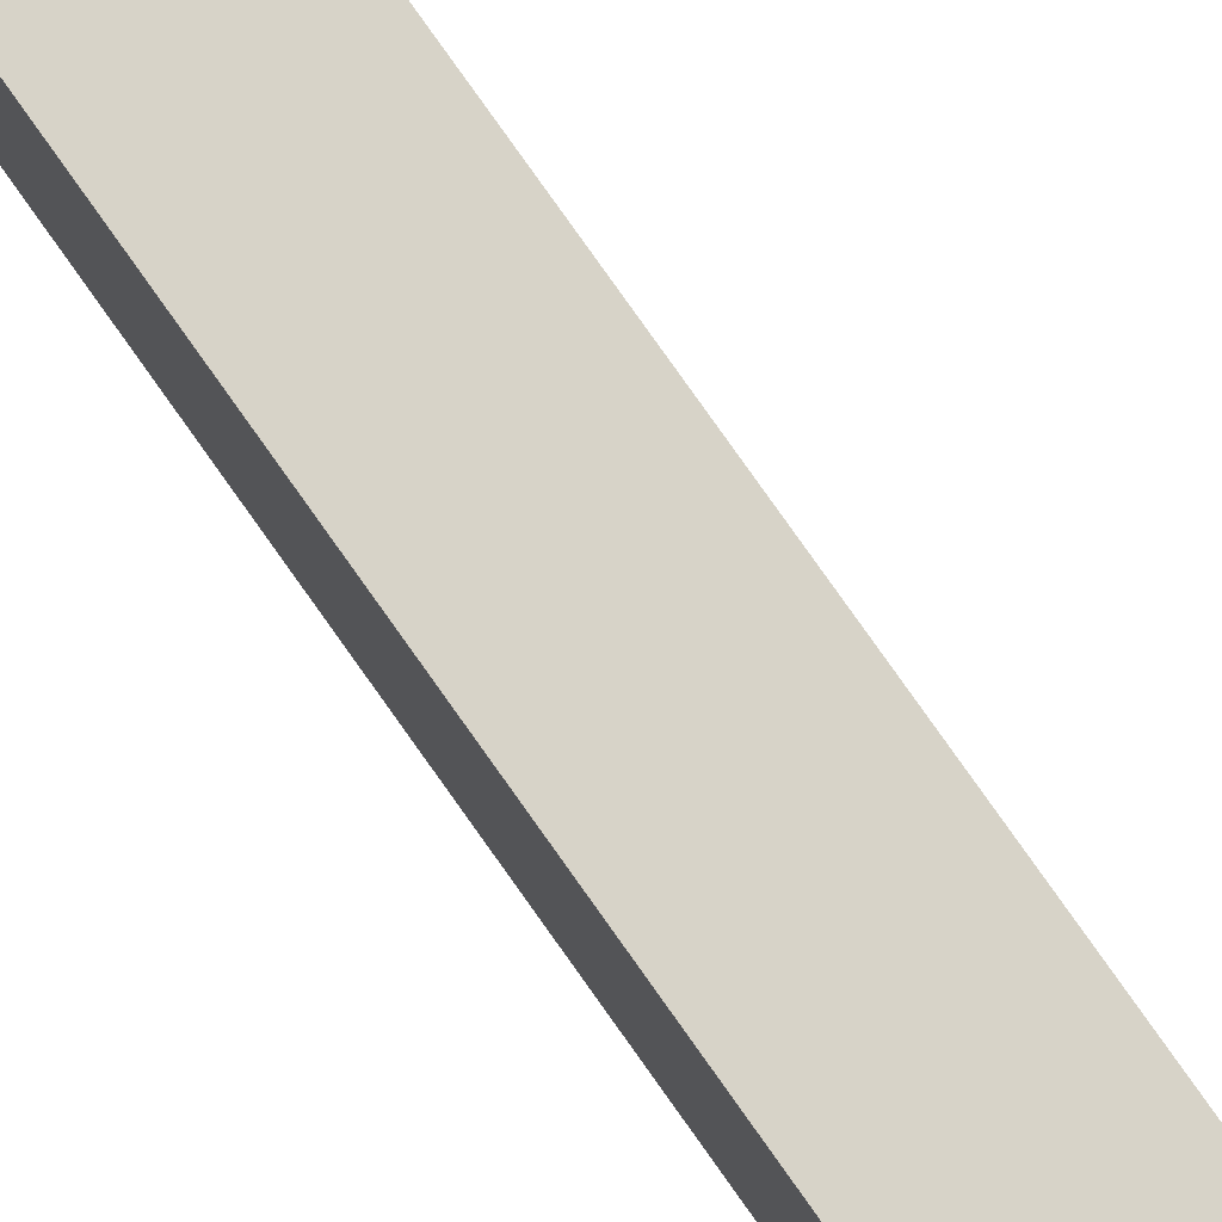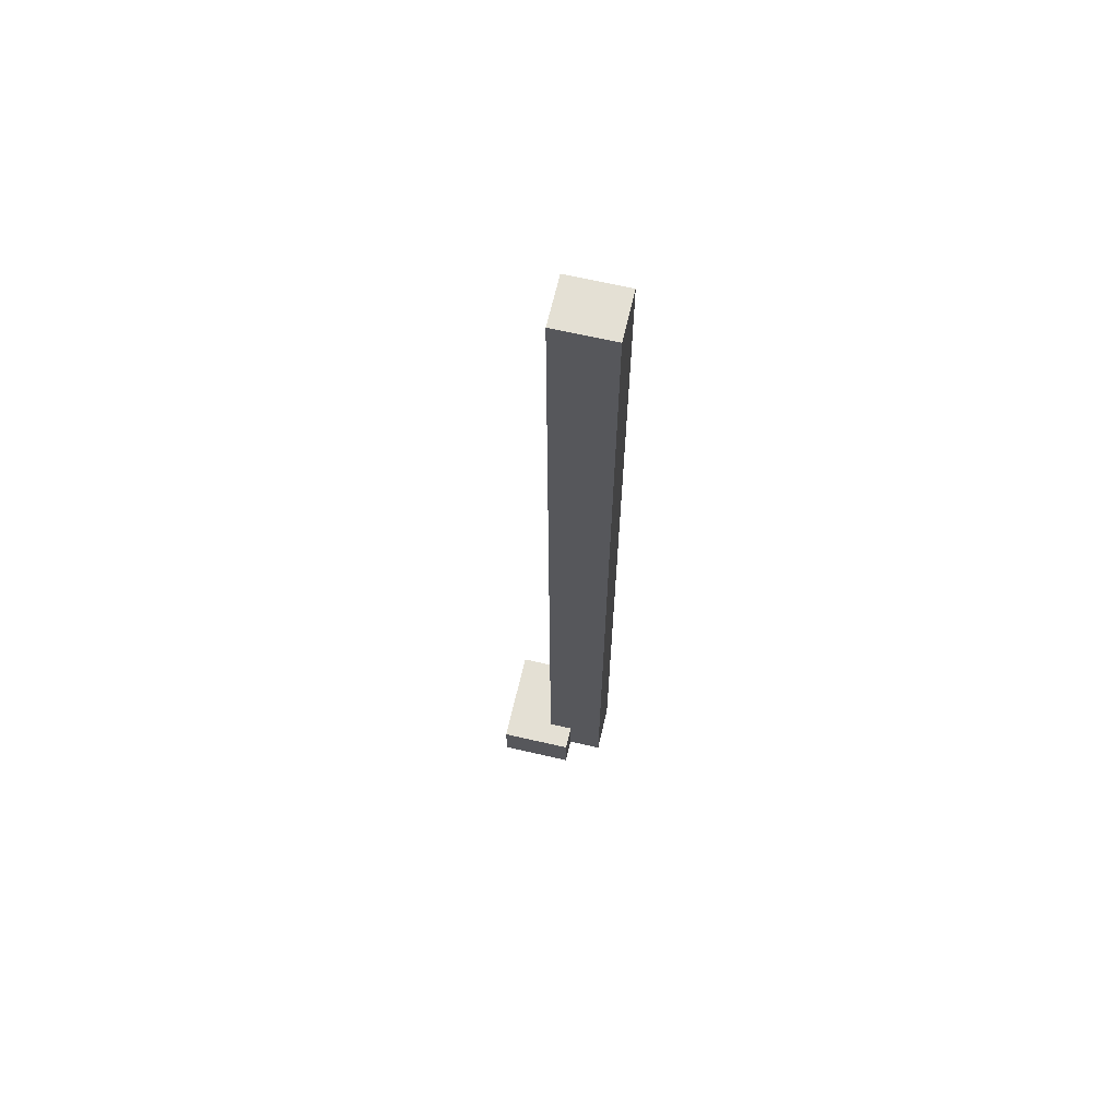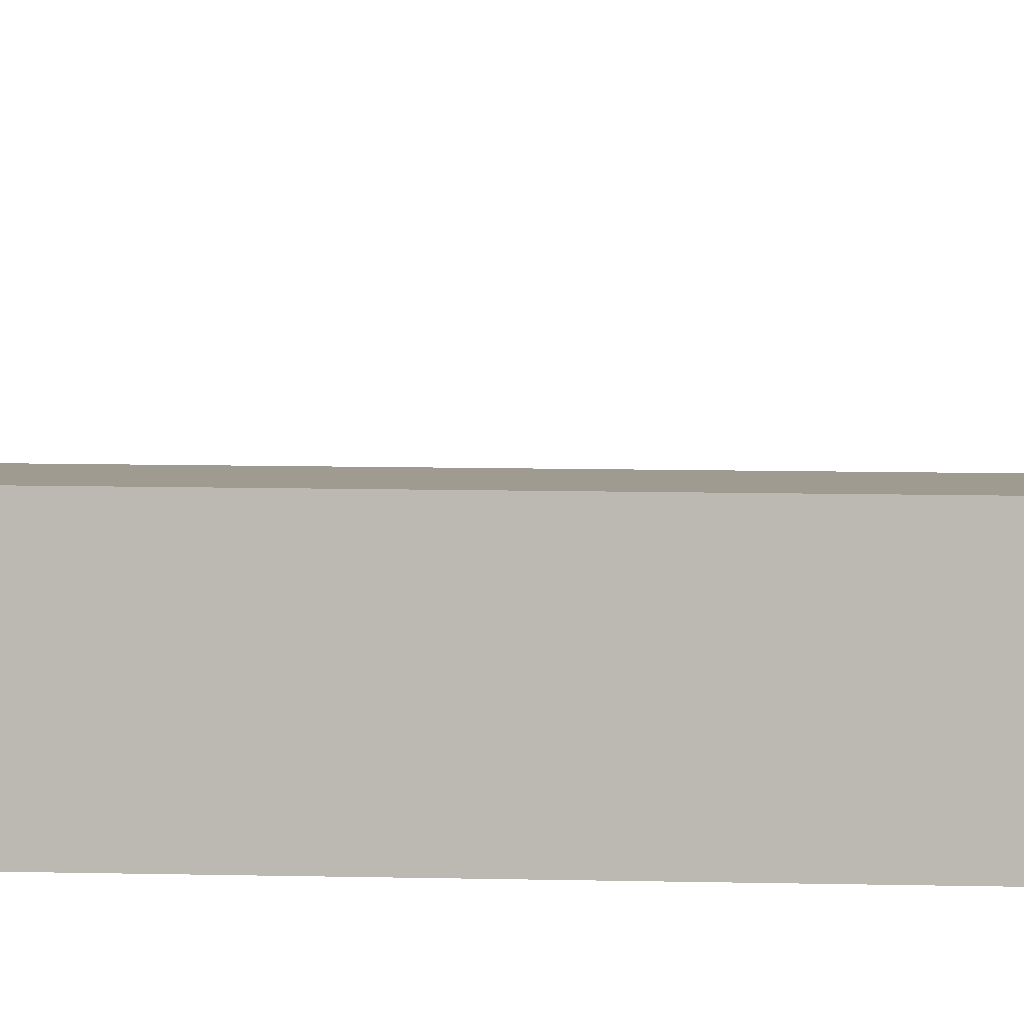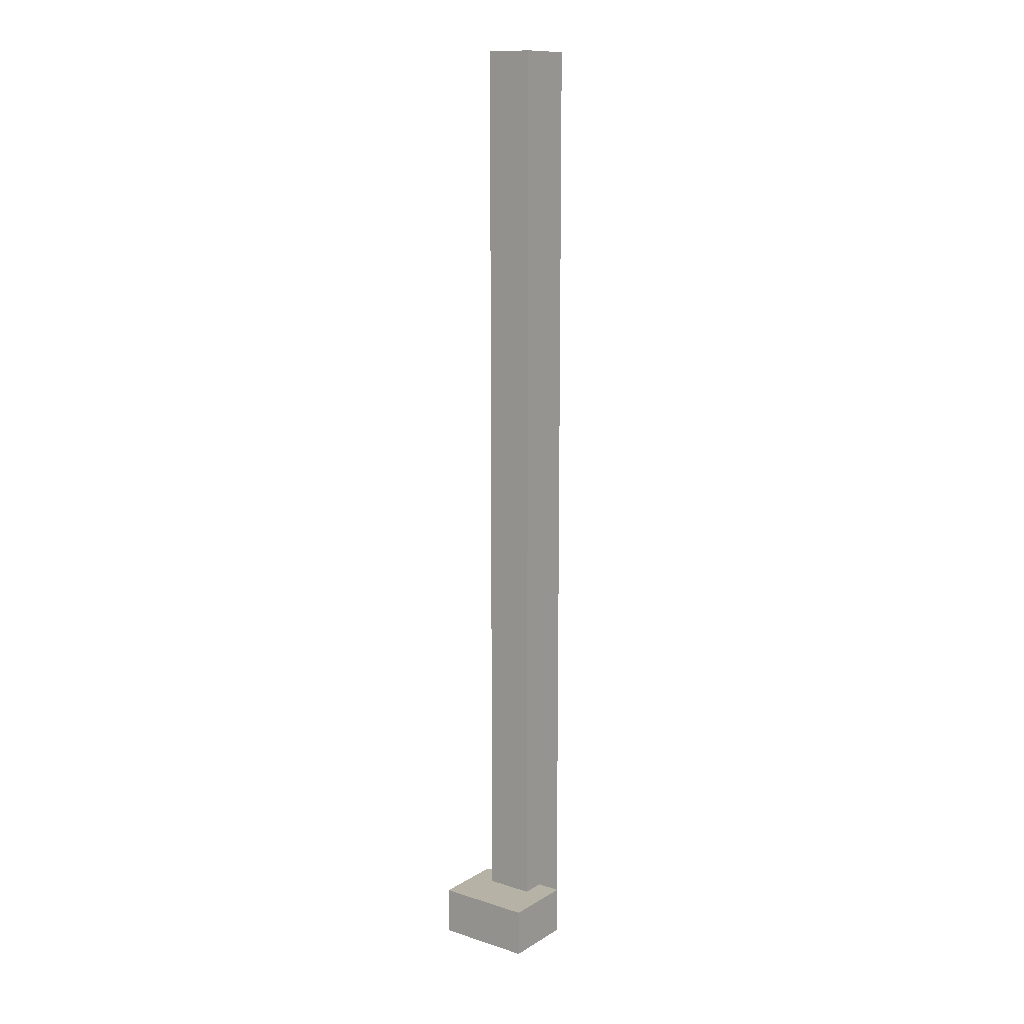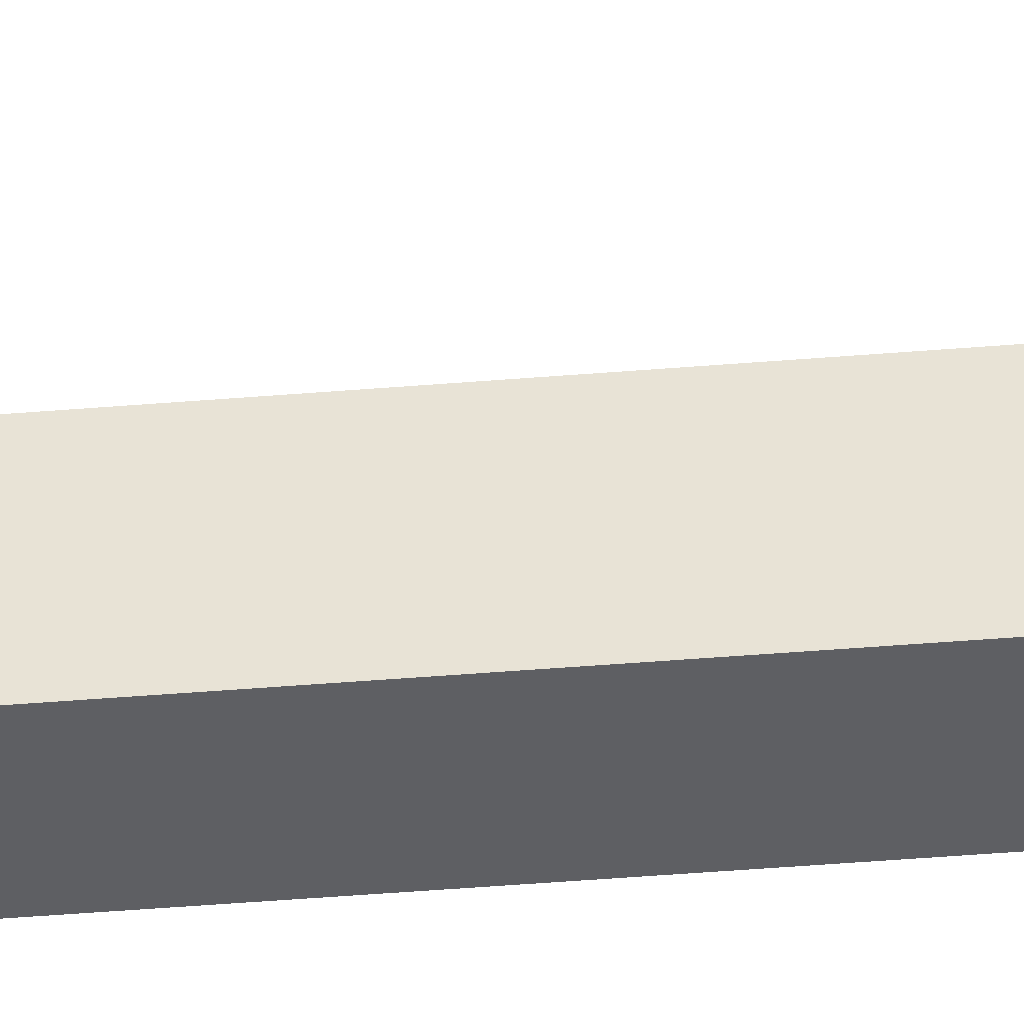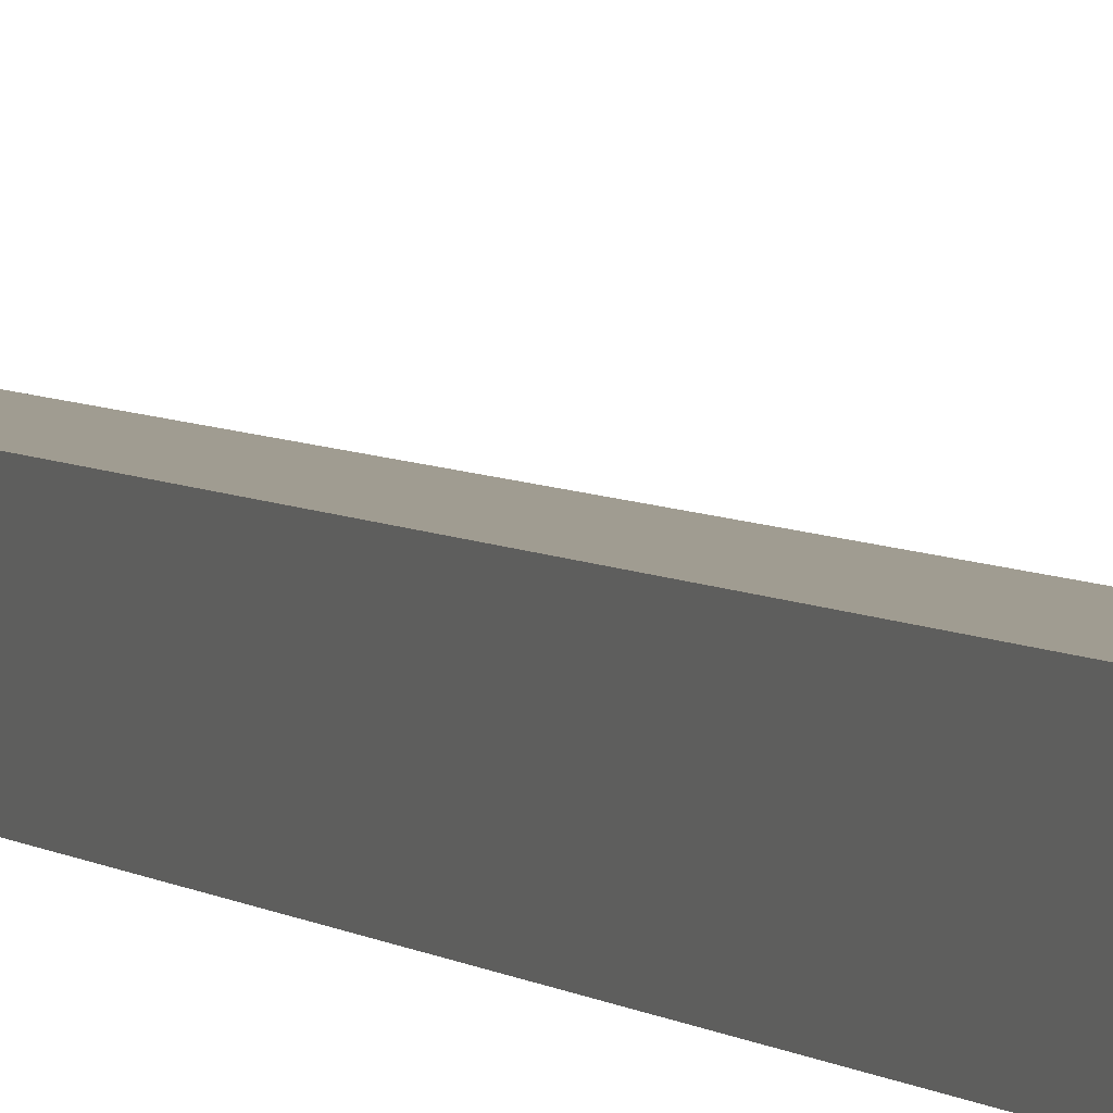
<metadata>
{"format":"obj","ext":"obj","renderer":"f3d","projection":"perspective","resolution":1024,"background":"white","views":[{"elev":77.2,"azim":144.9,"up":"+Z"},{"elev":66.1,"azim":103.1,"up":"+Y"},{"elev":4.1,"azim":-81.7,"up":"+Z"},{"elev":12.5,"azim":36.4,"up":"+Y"},{"elev":-42.0,"azim":-84.2,"up":"+Z"},{"elev":4.3,"azim":158.5,"up":"+Z"}]}
</metadata>
<code>
o CGM_LCD_Cabel_handeling1/CGM_LCD_Cabel_handeling/mesh19/mesh19-geometry#mesh19-geometry
v -0.01281 -0.9277 -0.2562
v 0.02025 -0.9277 -0.2329
v -0.01281 -0.9277 -0.2329
v 0.02025 -0.9277 -0.2562
v 0.03677 -0.9277 -0.2329
v -0.01281 -0.8947 -0.2329
v 0.02025 -0.2749 -0.2562
v -0.02934 -0.9277 -0.2329
v 0.03677 -0.8947 -0.2329
v -0.01281 -0.2749 -0.2562
v 0.02025 -0.8947 -0.2329
v 0.03677 -0.9277 -0.1833
v -0.01281 -0.2749 -0.2163
v -0.02934 -0.8947 -0.2329
v 0.02025 -0.8947 -0.2163
v -0.02934 -0.9277 -0.1833
v 0.03677 -0.8947 -0.1833
v -0.01281 -0.8947 -0.2163
v -0.02934 -0.8947 -0.1833
v 0.02025 -0.2749 -0.2163
f 1 2 3
f 2 1 4
f 5 3 2
f 6 1 3
f 1 7 4
f 7 2 4
f 5 8 3
f 2 9 5
f 1 6 10
f 8 6 3
f 7 1 10
f 2 7 11
f 12 8 5
f 9 2 11
f 9 12 5
f 10 6 13
f 6 8 14
f 13 7 10
f 11 7 15
f 8 12 16
f 15 9 11
f 12 9 17
f 13 6 18
f 8 19 14
f 14 18 6
f 7 13 20
f 15 7 20
f 12 19 16
f 19 8 16
f 15 17 9
f 19 12 17
f 15 13 18
f 19 18 14
f 13 15 20
f 17 15 19
f 18 19 15
f 3 2 1
f 4 1 2
f 2 3 5
f 3 1 6
f 4 7 1
f 4 2 7
f 3 8 5
f 5 9 2
f 10 6 1
f 3 6 8
f 10 1 7
f 11 7 2
f 5 8 12
f 11 2 9
f 5 12 9
f 13 6 10
f 14 8 6
f 10 7 13
f 15 7 11
f 16 12 8
f 11 9 15
f 17 9 12
f 18 6 13
f 14 19 8
f 6 18 14
f 20 13 7
f 20 7 15
f 16 19 12
f 16 8 19
f 9 17 15
f 17 12 19
f 18 13 15
f 14 18 19
f 20 15 13
f 19 15 17
f 15 19 18

</code>
